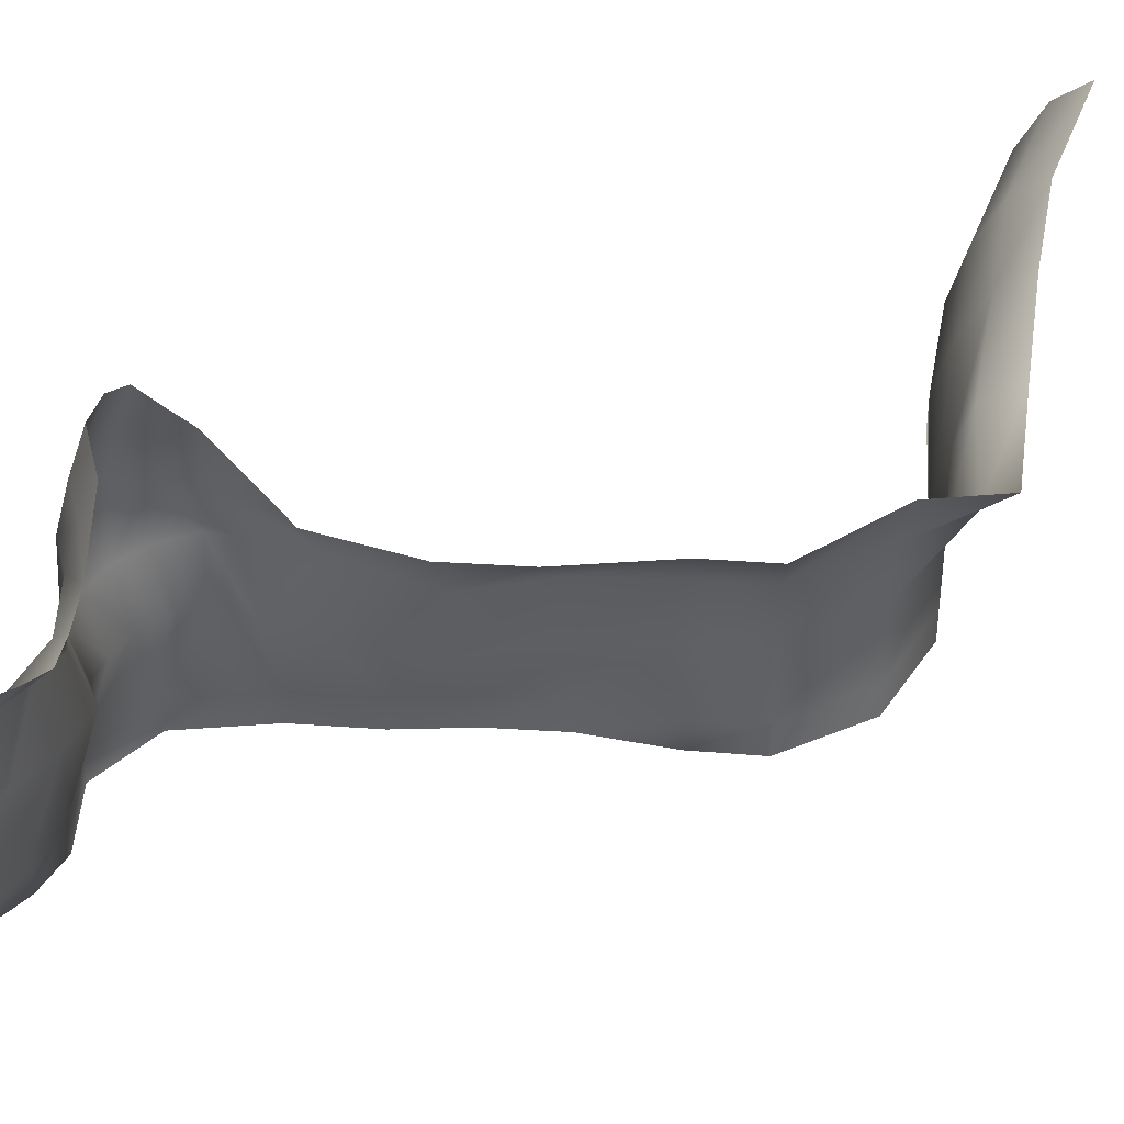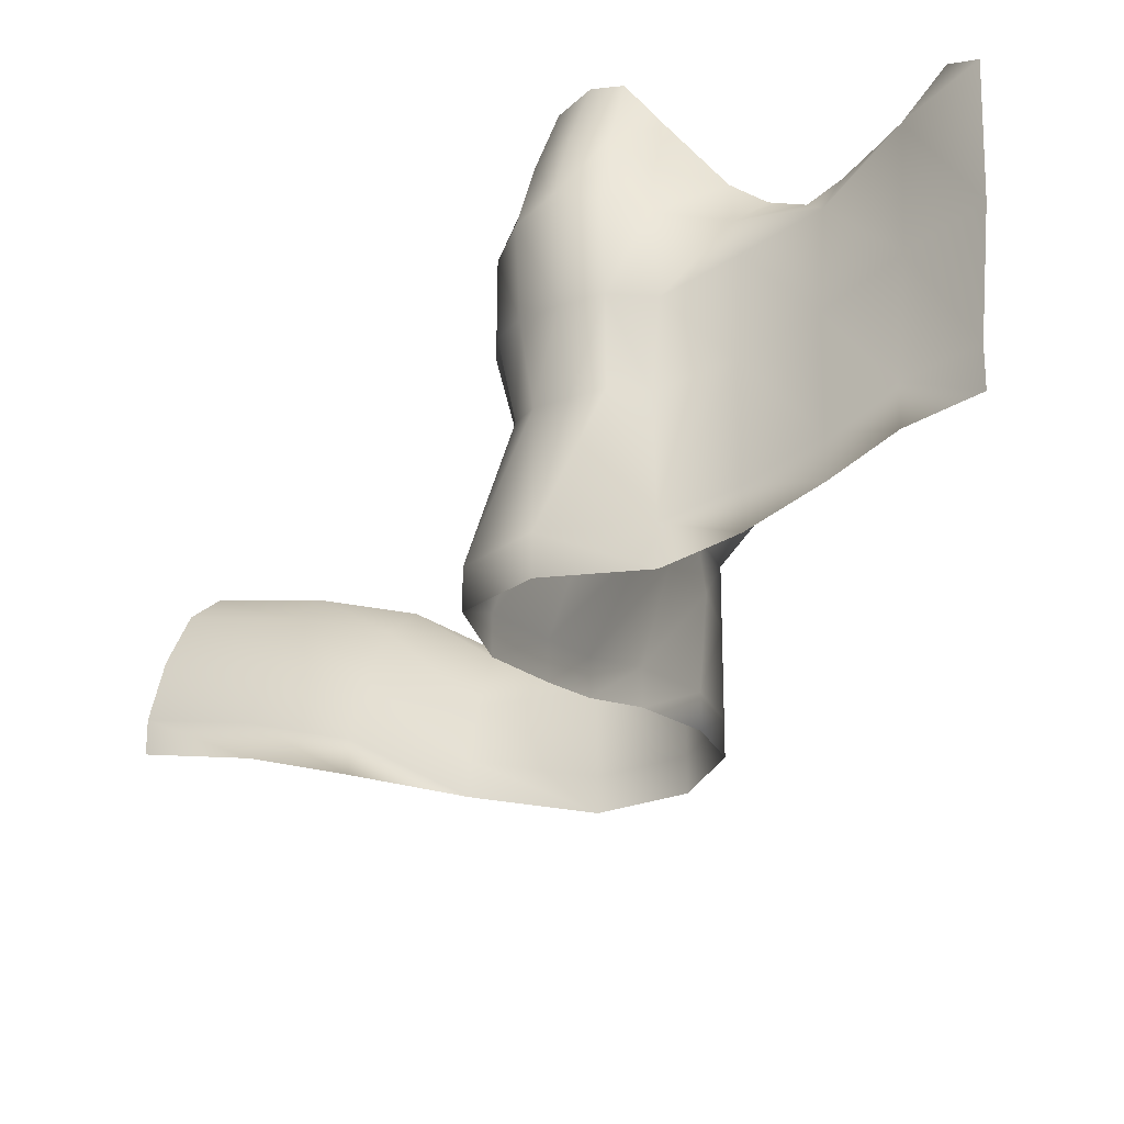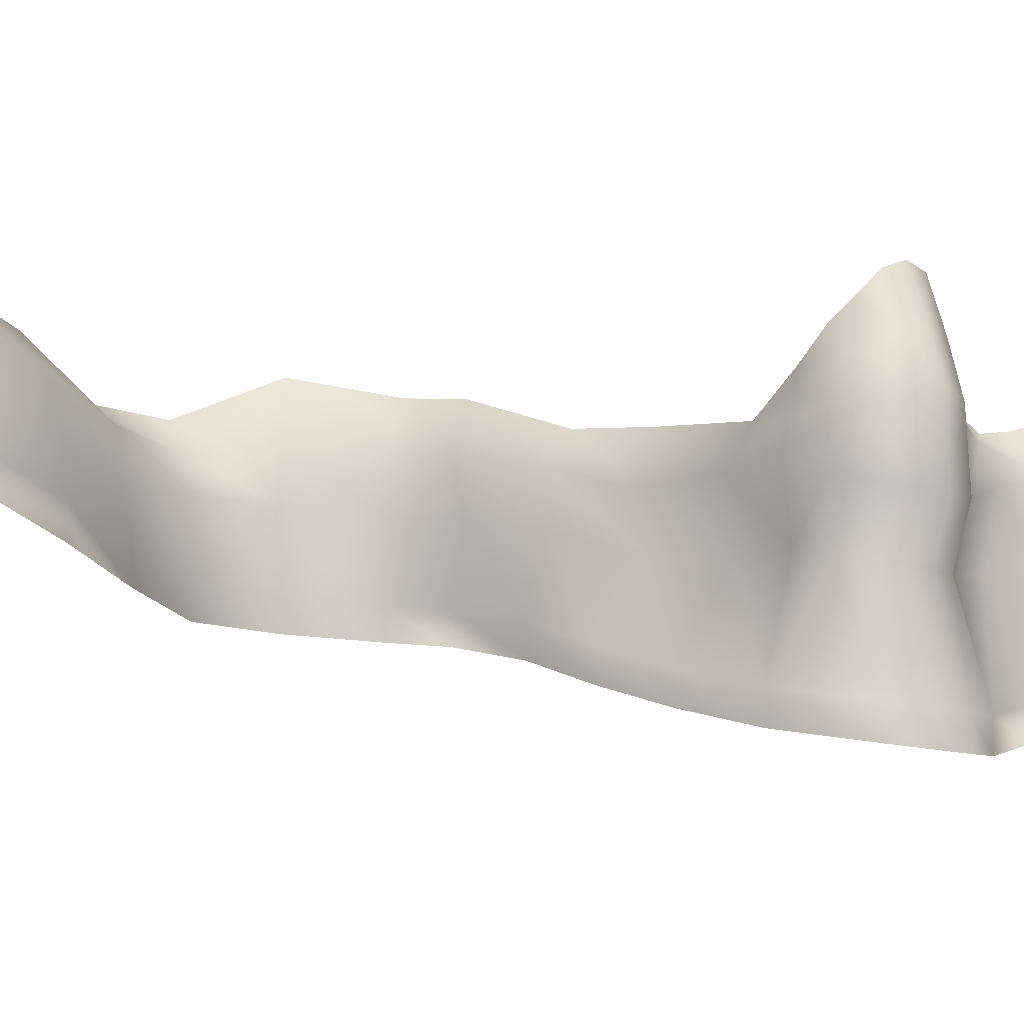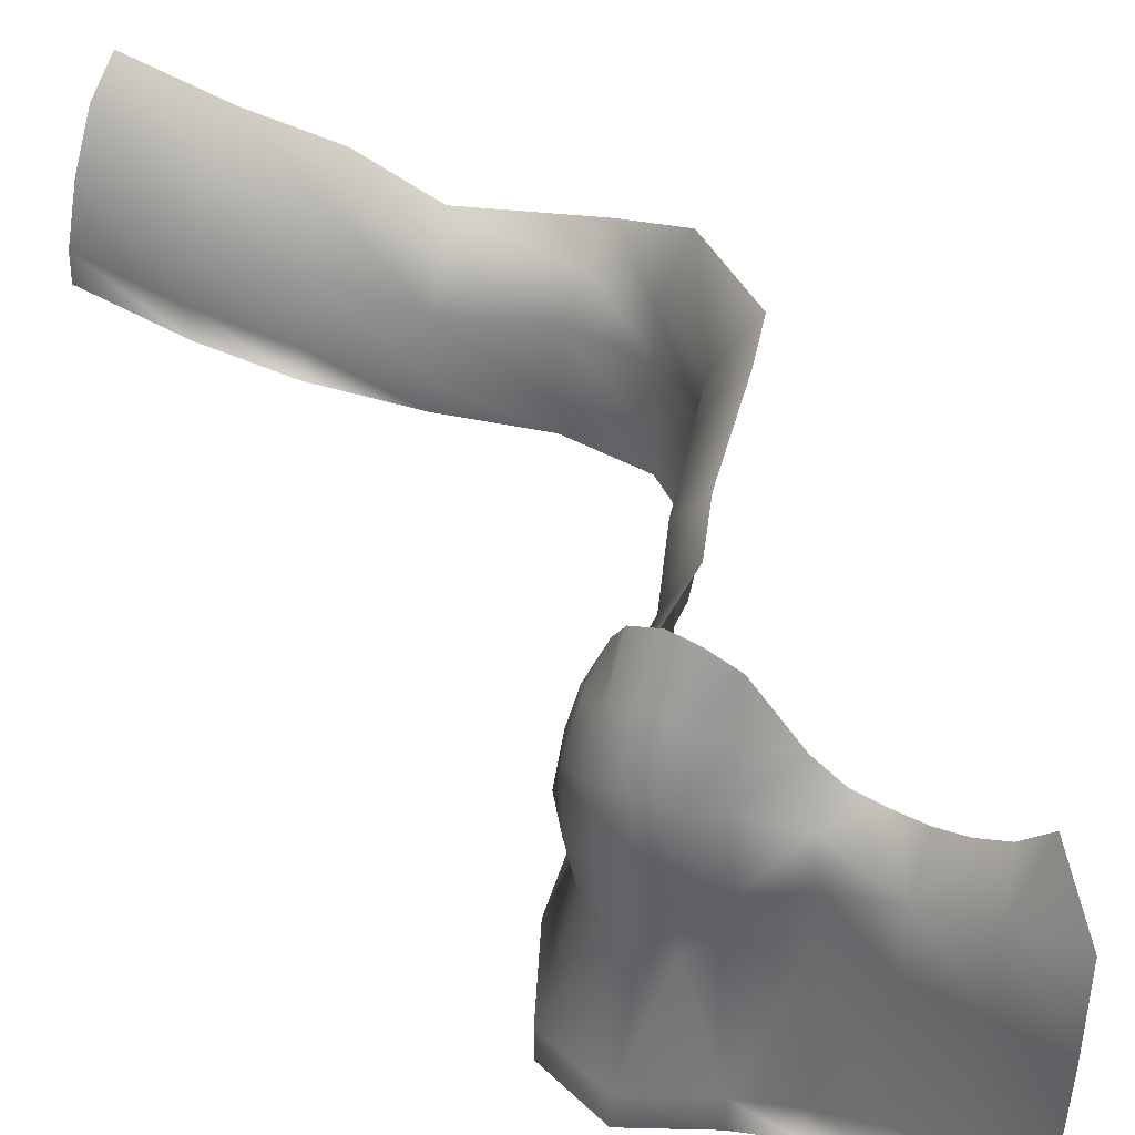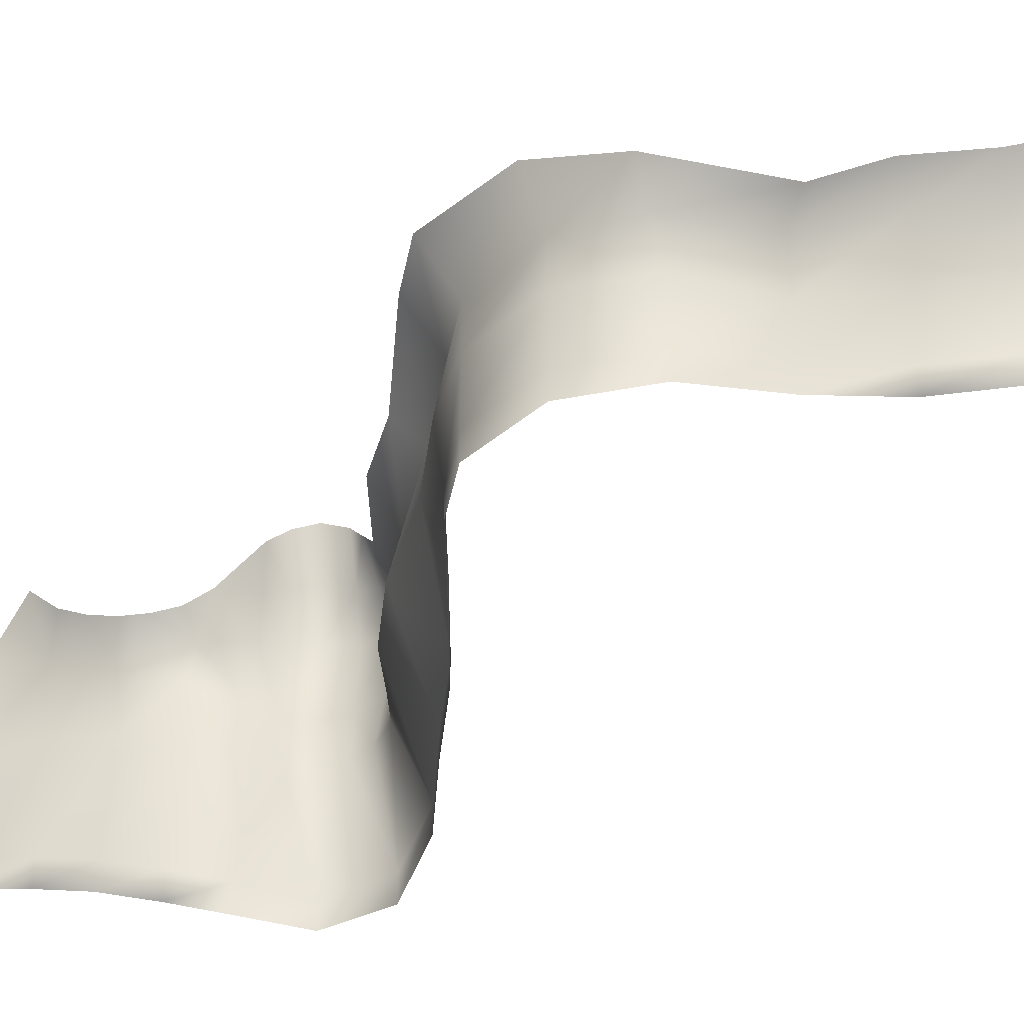
<metadata>
{"format":"obj","ext":"obj","renderer":"f3d","projection":"perspective","resolution":1024,"background":"white","views":[{"elev":39.4,"azim":-148.5,"up":"+Y"},{"elev":-27.0,"azim":128.6,"up":"+Y"},{"elev":-6.0,"azim":51.1,"up":"+Y"},{"elev":38.1,"azim":121.2,"up":"+Y"},{"elev":-38.3,"azim":-81.3,"up":"+Y"}]}
</metadata>
<code>
g Line19
v 518.8 317 -1.251e+04
v 518.8 258.3 -1.251e+04
v 499.6 278.4 -1.262e+04
v 499.6 337.1 -1.262e+04
v 589.3 317 -1.239e+04
v 589.3 258.3 -1.239e+04
v 550.7 330.4 -1.225e+04
v 550.7 271.7 -1.225e+04
v 397.7 353.9 -1.217e+04
v 397.7 295.2 -1.217e+04
v 244.9 386.3 -1.213e+04
v 244.9 327.6 -1.213e+04
v 111 423.8 -1.209e+04
v 111 365.1 -1.209e+04
v -28.21 465.5 -1.207e+04
v -28.21 406.8 -1.207e+04
v -187.9 492.8 -1.205e+04
v -187.9 434.1 -1.205e+04
v -301.2 503.3 -1.201e+04
v -301.2 444.6 -1.201e+04
v -301.2 444.6 -1.201e+04
v -301.2 503.3 -1.201e+04
v -396.1 516.1 -1.188e+04
v -396.1 457.4 -1.188e+04
v -397.1 528.6 -1.171e+04
v -397.1 469.9 -1.171e+04
v -397.1 469.9 -1.171e+04
v -397.1 528.6 -1.171e+04
v -299.7 566.1 -1.154e+04
v -299.7 507.4 -1.154e+04
v -210.3 616.1 -1.138e+04
v -210.3 557.4 -1.138e+04
v -153.7 666.1 -1.123e+04
v -153.7 607.4 -1.123e+04
v -153.7 607.4 -1.123e+04
v -153.7 666.1 -1.123e+04
v -124.7 716.1 -1.103e+04
v -124.7 657.4 -1.103e+04
v 507.8 338.7 -1.294e+04
v 507.8 397.4 -1.294e+04
v 510.5 387.6 -1.284e+04
v 510.5 328.9 -1.284e+04
v 497.4 306.2 -1.273e+04
v 497.4 364.9 -1.273e+04
f 37 35 36
f 35 37 38
f 18 19 20
f 19 18 17
f 16 17 18
f 17 16 15
f 14 15 16
f 15 14 13
f 12 13 14
f 13 12 11
f 10 11 12
f 11 10 9
f 8 9 10
f 9 8 7
f 6 7 8
f 7 6 5
f 2 5 6
f 5 2 1
f 3 1 2
f 1 3 4
f 43 4 3
f 4 43 44
f 42 44 43
f 44 42 41
f 39 41 42
f 41 39 40
f 29 27 28
f 27 29 30
f 31 30 29
f 30 31 32
f 33 32 31
f 32 33 34
f 23 21 22
f 21 23 24
f 25 24 23
f 24 25 26
v 264.1 560.3 -1.224e+04
v 244.9 386.3 -1.213e+04
v 397.7 353.9 -1.217e+04
v 378.7 559.7 -1.224e+04
v 110.9 565.1 -1.22e+04
v 111 423.8 -1.209e+04
v -33.14 606.8 -1.212e+04
v -28.21 465.5 -1.207e+04
v -179.3 634.1 -1.207e+04
v -187.9 492.8 -1.205e+04
v -301.2 644.6 -1.201e+04
v -301.2 503.3 -1.201e+04
v -301.2 644.6 -1.201e+04
v -396.1 657.4 -1.188e+04
v -301.2 503.3 -1.201e+04
v -396.1 516.1 -1.188e+04
v -397.1 669.9 -1.171e+04
v -397.1 528.6 -1.171e+04
v -397.1 528.6 -1.171e+04
v -397.1 669.9 -1.171e+04
v -320.3 665.5 -1.154e+04
v -299.7 566.1 -1.154e+04
v -241.6 726.5 -1.138e+04
v -210.3 616.1 -1.138e+04
v -185.1 776.5 -1.123e+04
v 449.9 547.9 -1.225e+04
v 497.1 536.2 -1.229e+04
v 550.7 330.4 -1.225e+04
v 519.8 529.5 -1.233e+04
v 491.1 633 -1.25e+04
v 472.4 522.8 -1.247e+04
v 449 538.3 -1.258e+04
v 464.1 667.2 -1.26e+04
v 521.3 522.8 -1.239e+04
v 513.6 522.8 -1.244e+04
v 537.2 633 -1.245e+04
v 549.8 633 -1.239e+04
v -153.7 666.1 -1.123e+04
v 545.6 639.7 -1.233e+04
v 520.2 646.4 -1.228e+04
v 467.2 658.1 -1.223e+04
v 390.2 669.9 -1.221e+04
v 277.9 677.1 -1.22e+04
v 110.7 665.1 -1.217e+04
v -27.76 706.8 -1.211e+04
v -187.9 734.1 -1.205e+04
v -301.2 744.6 -1.201e+04
v -301.2 744.6 -1.201e+04
v -396.1 757.4 -1.188e+04
v -153.7 666.1 -1.123e+04
v -185.1 776.5 -1.123e+04
v -156.1 826.5 -1.103e+04
v 589.3 317 -1.239e+04
v -124.7 716.1 -1.103e+04
v -448.4 735 -1.173e+04
v -351.6 756.7 -1.154e+04
v -448.4 735 -1.173e+04
v -291.8 826.5 -1.138e+04
v -235.2 876.5 -1.123e+04
v -235.2 876.5 -1.123e+04
v -206.2 926.5 -1.103e+04
v 431.4 922.3 -1.247e+04
v 465.1 840.2 -1.248e+04
v 407.2 815.7 -1.255e+04
v 519.9 889 -1.239e+04
v 506.4 874.6 -1.244e+04
v 471.1 974.7 -1.244e+04
v 477.3 987.3 -1.239e+04
v 446 926.6 -1.231e+04
v 485.7 843.2 -1.228e+04
v 516.1 872.5 -1.233e+04
v 376.1 830.9 -1.226e+04
v 381.9 790.6 -1.225e+04
v 441.4 821.7 -1.225e+04
v 416.6 888.2 -1.228e+04
v 288.5 755.8 -1.225e+04
v 95.66 765.1 -1.223e+04
v -34.05 770.4 -1.217e+04
v -230.6 834.1 -1.212e+04
v -344 844.6 -1.208e+04
v -344 844.6 -1.208e+04
v -438.9 874 -1.191e+04
v -508.6 797.5 -1.174e+04
v -508.6 797.5 -1.174e+04
v -412.9 796.8 -1.151e+04
v -357.3 883.6 -1.138e+04
v -300.8 933.6 -1.123e+04
v -300.8 933.6 -1.123e+04
v -271.8 983.6 -1.103e+04
v 510.5 387.6 -1.284e+04
v 466.3 579.6 -1.282e+04
v 442.6 561.5 -1.269e+04
v 497.4 364.9 -1.273e+04
v 474.2 745.8 -1.284e+04
v 454 690.7 -1.271e+04
v 405 783.2 -1.276e+04
v 394.7 766.3 -1.27e+04
v 384.4 758.8 -1.264e+04
v 518.8 317 -1.251e+04
v 507.8 397.4 -1.294e+04
v 490.1 584.8 -1.295e+04
v 494.4 769.7 -1.295e+04
v 412 849.5 -1.286e+04
v 408.5 804.8 -1.281e+04
v 499.6 337.1 -1.262e+04
v 476.6 969.7 -1.234e+04
v 442.6 733.6 -1.257e+04
v 554.1 790.7 -1.239e+04
v 547.1 775.2 -1.232e+04
v 516.1 759.8 -1.227e+04
v 457 755.1 -1.224e+04
v 490.3 758.1 -1.249e+04
v 533.2 774.4 -1.245e+04
v 387.6 750.4 -1.223e+04
v 395.8 776.4 -1.259e+04
f 132 133 104
f 105 104 133
f 104 105 95
f 96 95 105
f 95 96 94
f 98 94 96
f 115 150 113
f 150 115 109
f 152 109 115
f 109 152 110
f 157 110 152
f 110 157 107
f 156 107 157
f 107 156 108
f 151 108 156
f 108 151 159
f 142 159 151
f 109 112 150
f 112 109 111
f 110 111 109
f 111 110 106
f 107 106 110
f 106 107 108
f 142 139 141
f 139 142 151
f 135 134 144
f 134 135 136
f 139 136 135
f 136 139 77
f 151 77 139
f 77 151 74
f 156 74 151
f 74 156 80
f 157 80 156
f 80 157 81
f 152 81 157
f 81 152 153
f 115 153 152
f 153 115 114
f 113 114 115
f 114 113 119
f 77 76 136
f 80 81 78
f 78 79 80
f 75 80 79
f 80 75 74
f 77 74 76
f 75 76 74
f 76 75 143
f 79 143 75
f 143 79 97
f 78 97 79
f 97 78 73
f 81 73 78
f 73 81 83
f 153 83 81
f 83 153 154
f 114 154 153
f 154 114 118
f 119 118 114
f 118 119 116
f 83 71 73
f 71 83 84
f 154 84 83
f 97 73 72
f 71 72 73
f 72 71 70
f 84 70 71
f 70 84 85
f 154 85 84
f 85 154 155
f 118 155 154
f 155 118 117
f 116 117 118
f 117 116 120
f 70 47 72
f 47 70 48
f 85 48 70
f 48 85 86
f 155 86 85
f 86 155 158
f 117 158 155
f 158 117 120
f 87 158 120
f 158 87 86
f 48 86 87
f 45 48 87
f 48 45 47
f 46 47 45
f 120 121 87
f 88 87 121
f 87 88 45
f 49 45 88
f 45 49 46
f 50 46 49
f 52 50 51
f 49 51 50
f 51 49 89
f 88 89 49
f 89 88 122
f 121 122 88
f 122 123 89
f 90 89 123
f 89 90 51
f 53 51 90
f 51 53 52
f 54 52 53
f 59 54 55
f 53 55 54
f 55 53 91
f 90 91 53
f 91 90 124
f 123 124 90
f 125 126 92
f 93 92 126
f 92 93 57
f 58 57 93
f 57 58 56
f 60 56 58
f 126 127 93
f 101 93 127
f 93 101 58
f 61 58 101
f 58 61 60
f 62 60 61
f 128 129 99
f 100 99 129
f 99 100 64
f 65 64 100
f 64 65 63
f 66 63 65
f 68 66 67
f 65 67 66
f 67 65 102
f 100 102 65
f 102 100 130
f 129 130 100
f 130 131 102
f 103 102 131
f 102 103 67
f 69 67 103
f 67 69 68
f 82 68 69
f 144 145 135
f 138 135 145
f 135 138 139
f 140 139 138
f 139 140 141
f 138 148 140
f 145 146 138
f 147 138 146
f 138 147 148
f 143 149 76
f 137 76 149
f 76 137 136
f 134 136 137

</code>
